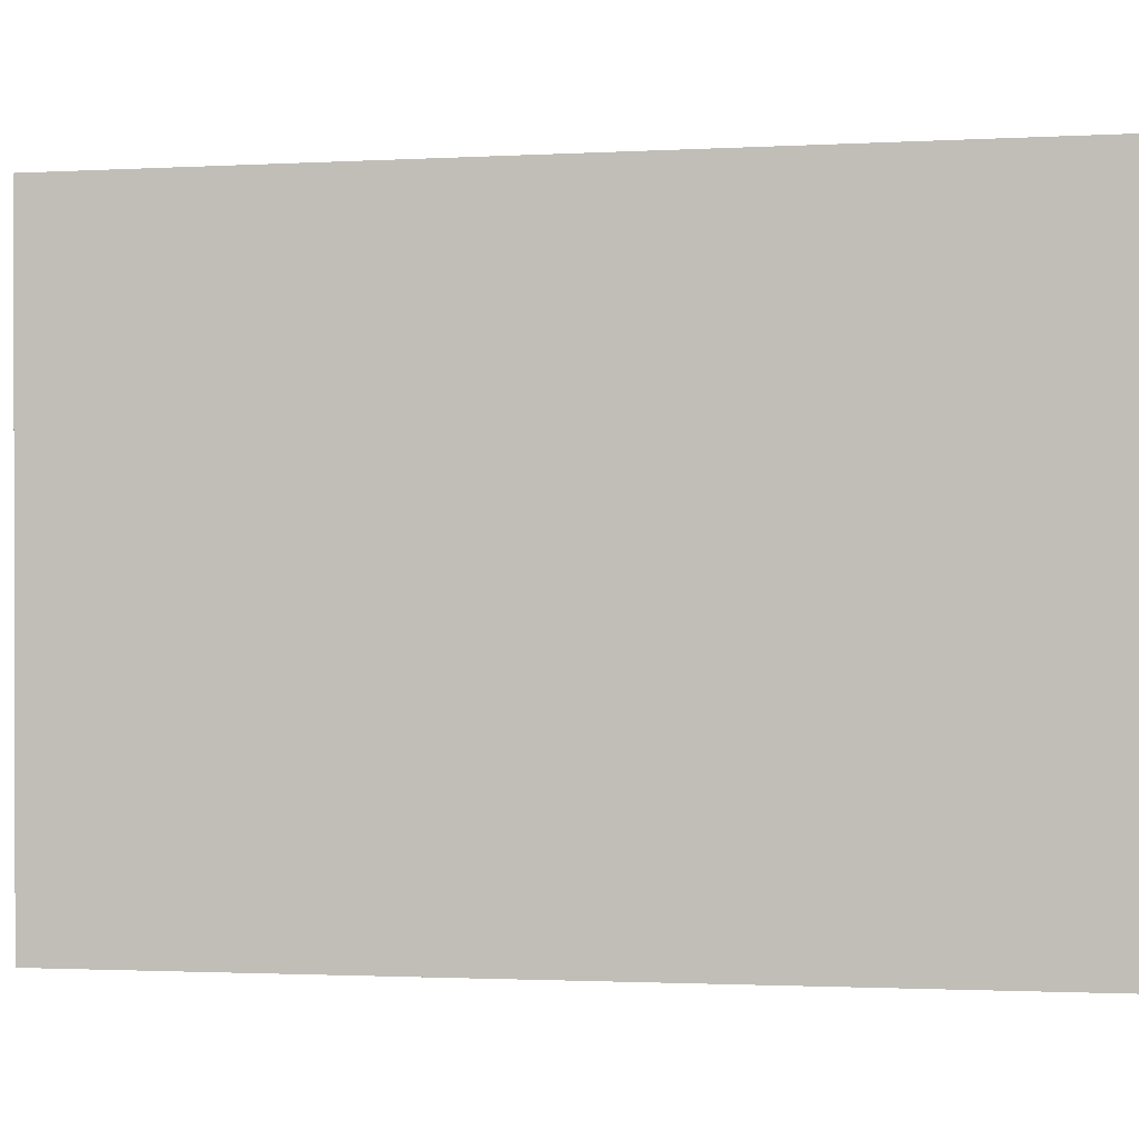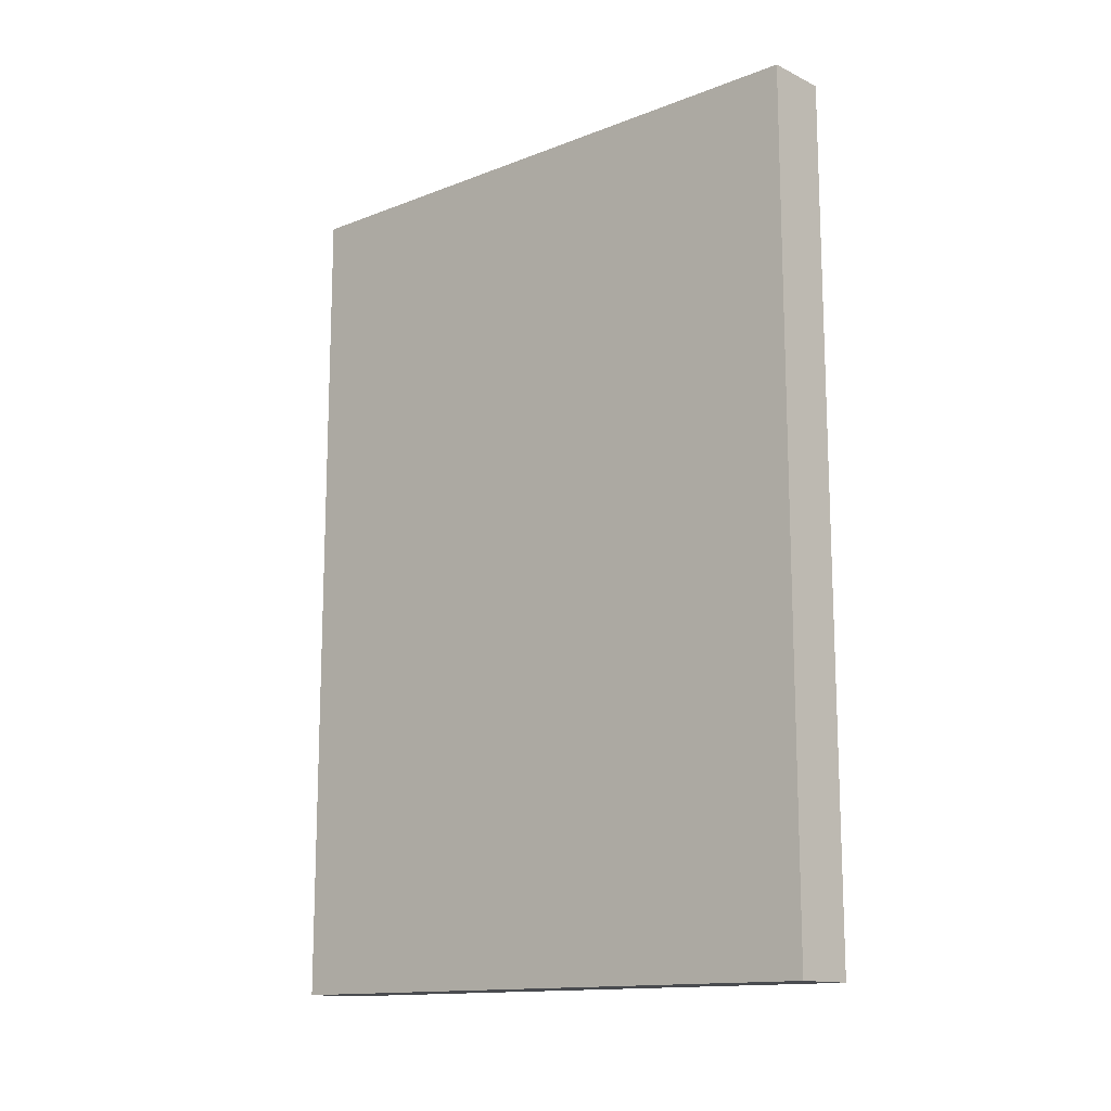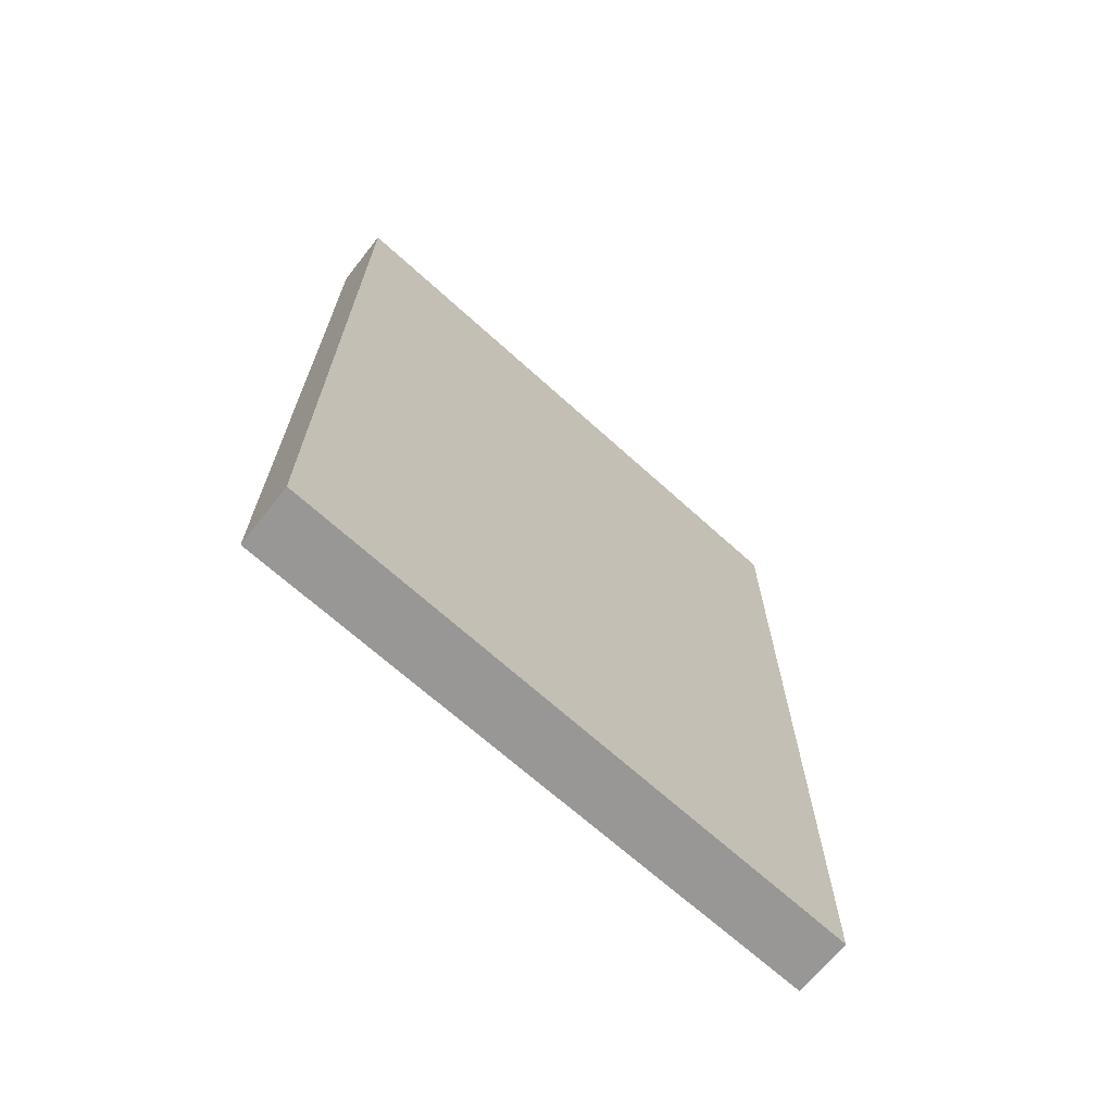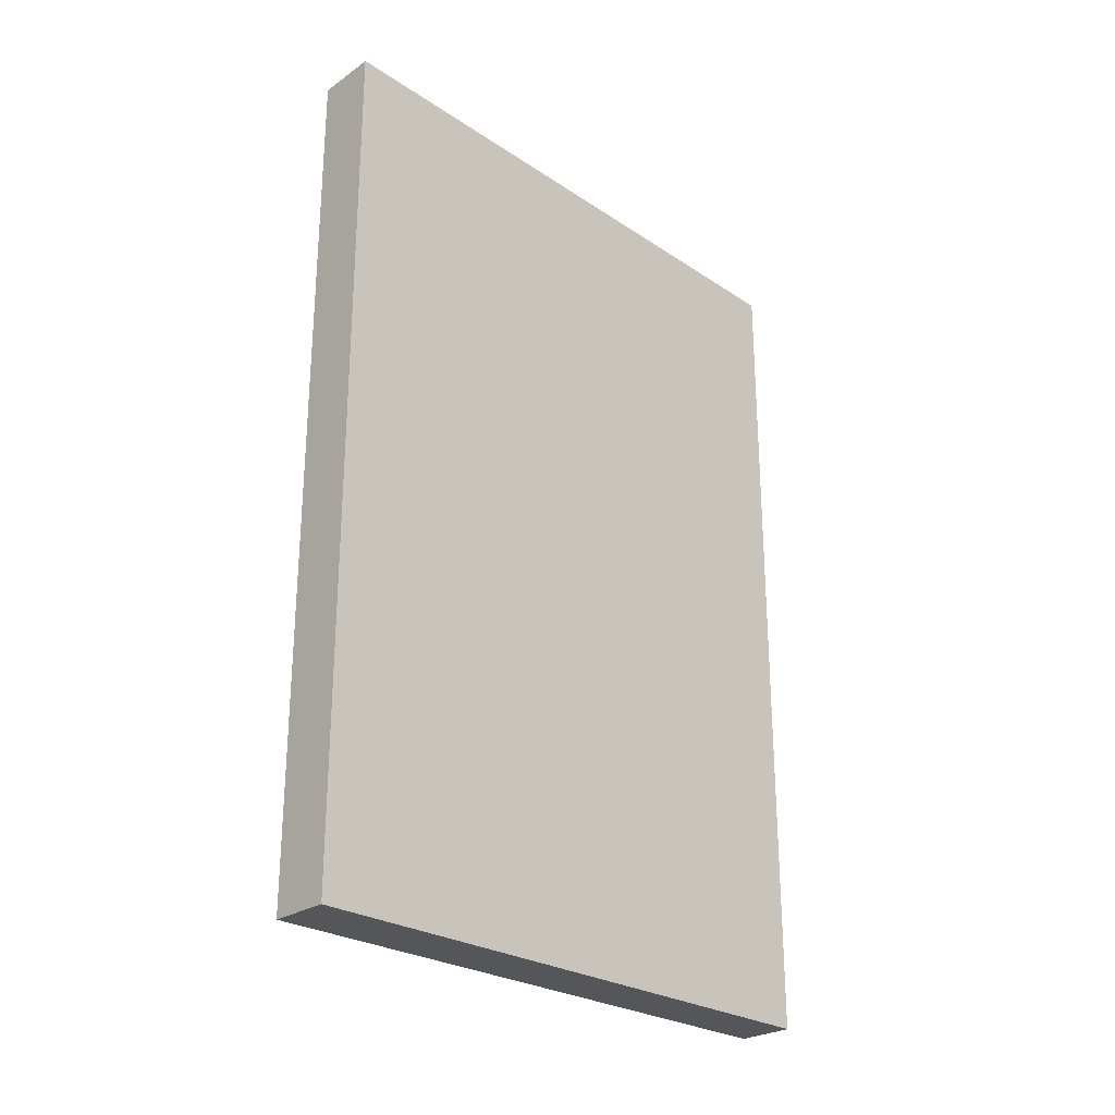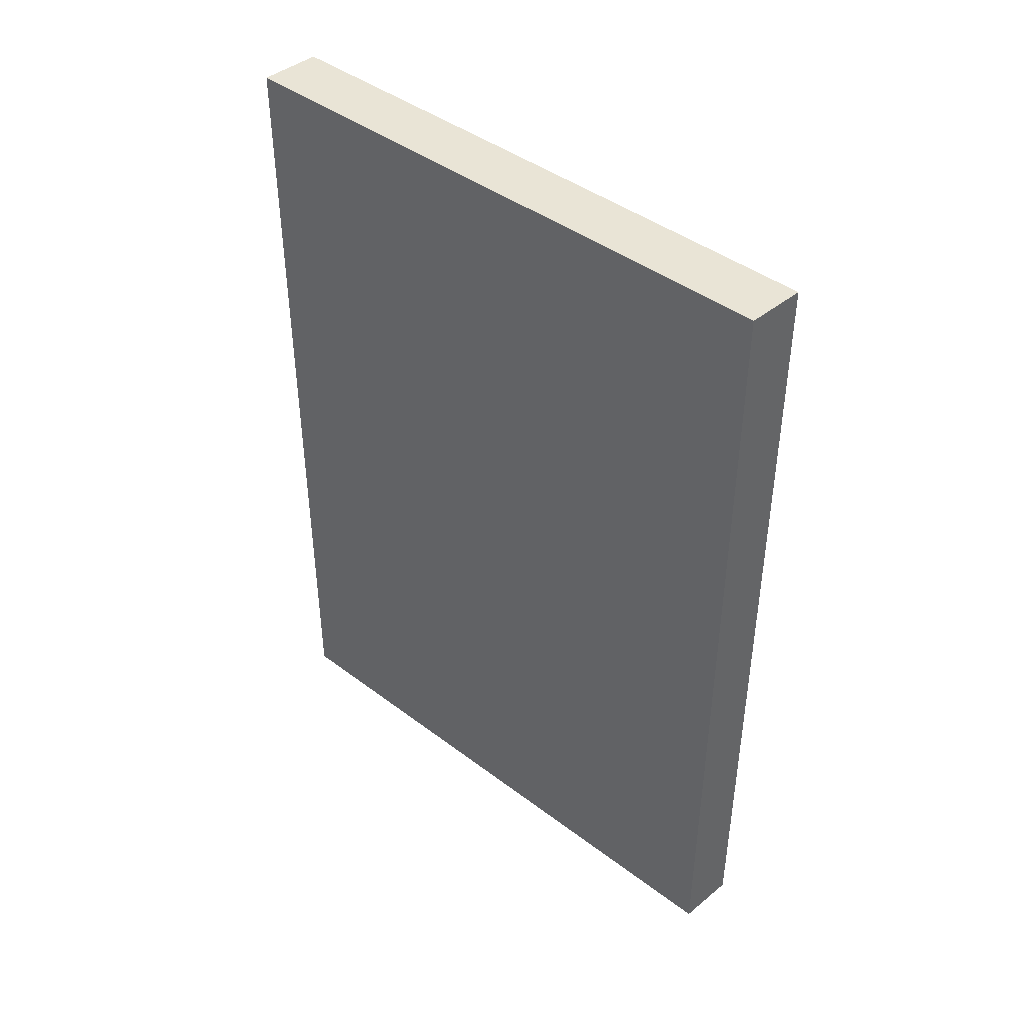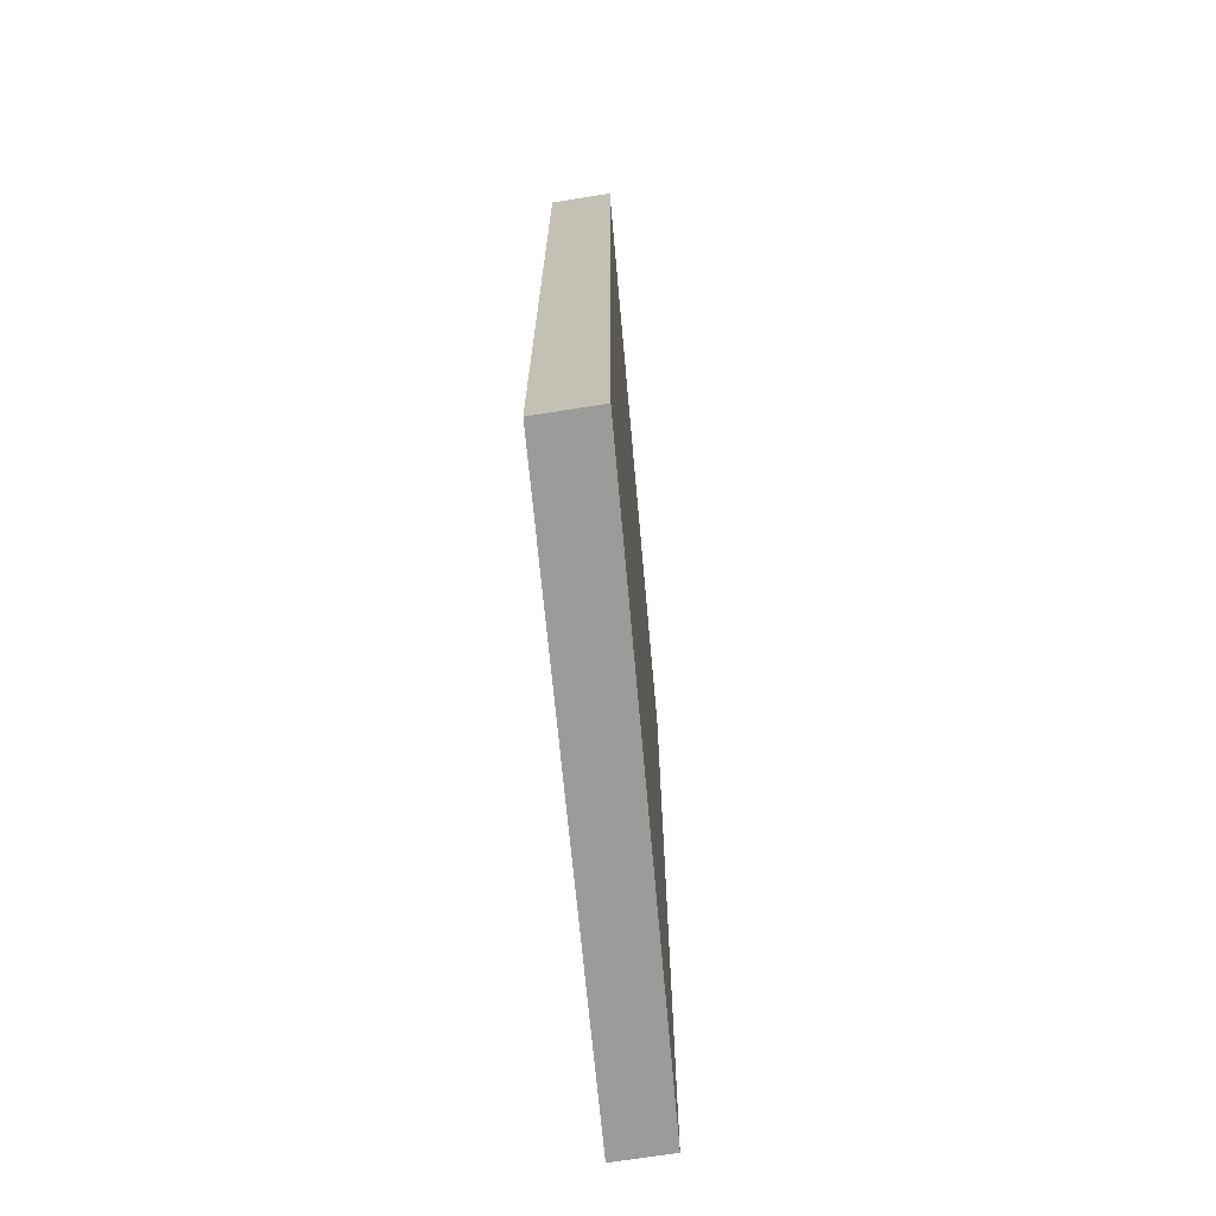
<metadata>
{"format":"obj","ext":"obj","renderer":"f3d","projection":"perspective","resolution":1024,"background":"white","views":[{"elev":-1.7,"azim":100.9,"up":"+Z"},{"elev":-14.0,"azim":131.6,"up":"+Y"},{"elev":-68.3,"azim":-130.8,"up":"+Y"},{"elev":-25.9,"azim":-135.0,"up":"+Y"},{"elev":42.7,"azim":-46.6,"up":"+Y"},{"elev":-69.8,"azim":-173.4,"up":"+Y"}]}
</metadata>
<code>
v  0.13 7.242 5.156
v  0.52 7.242 0.021
v  0 7.242 4.434e-16
v  0.632 7.242 5.179
v  0 0 0
v  0.13 -3.157e-16 5.156
v  0.632 -3.171e-16 5.179
v  0.52 -1.286e-18 0.021
g defaultobject
f 1 2 3
f 2 1 4
f 5 1 3
f 1 5 6
f 6 4 1
f 4 6 7
f 7 2 4
f 2 7 8
f 8 3 2
f 3 8 5
f 8 6 5
f 6 8 7

</code>
